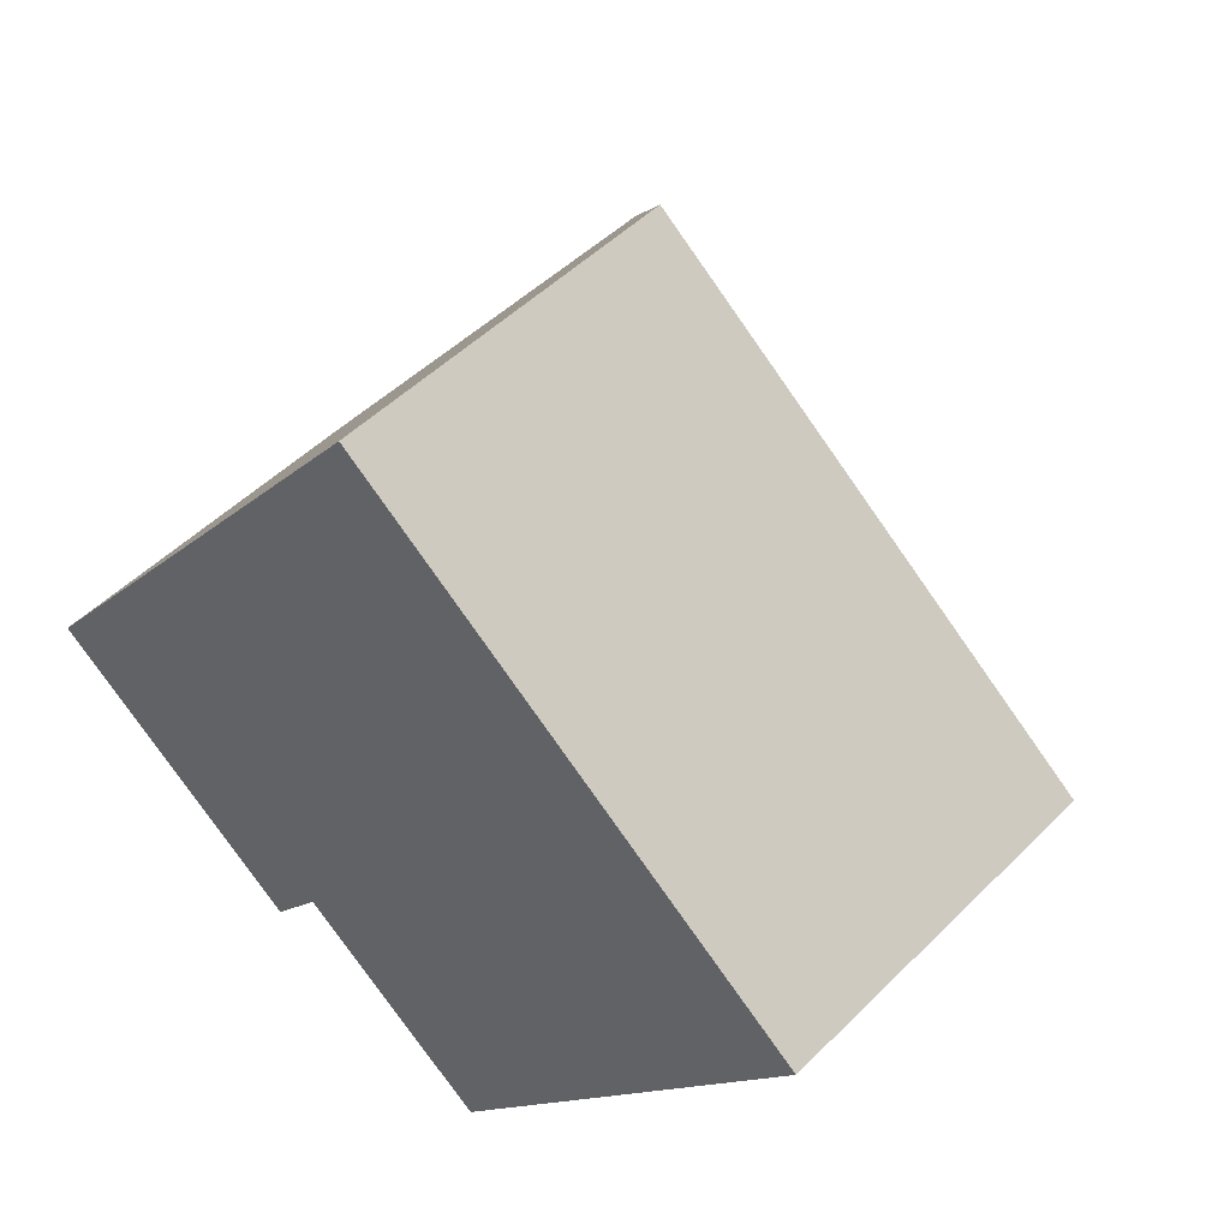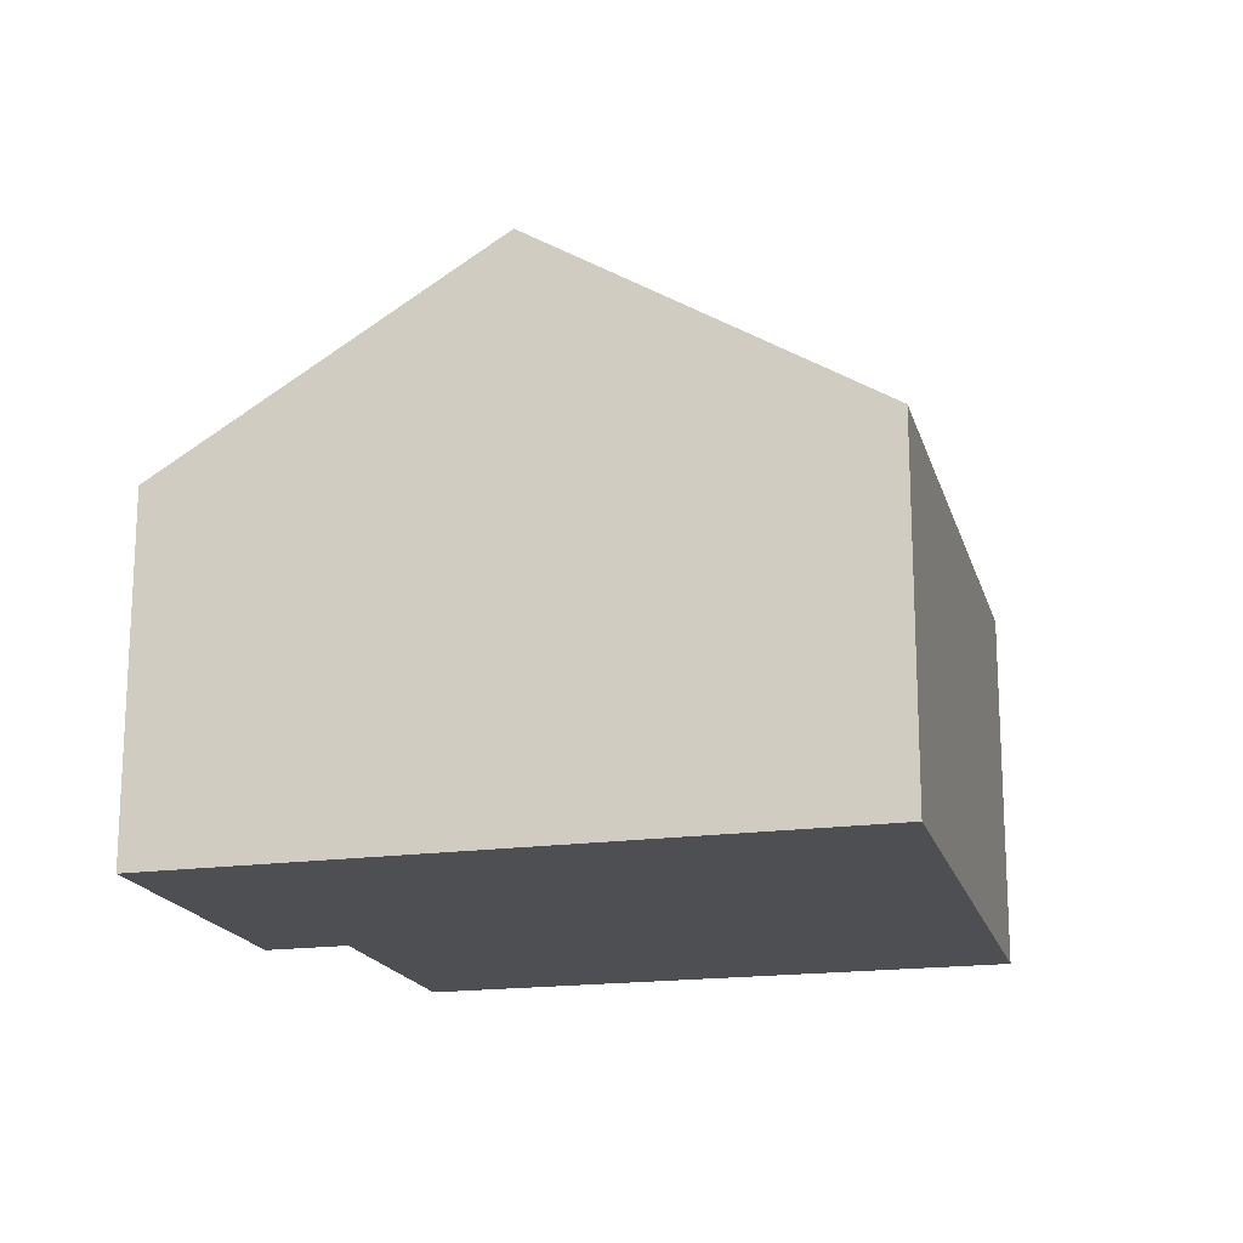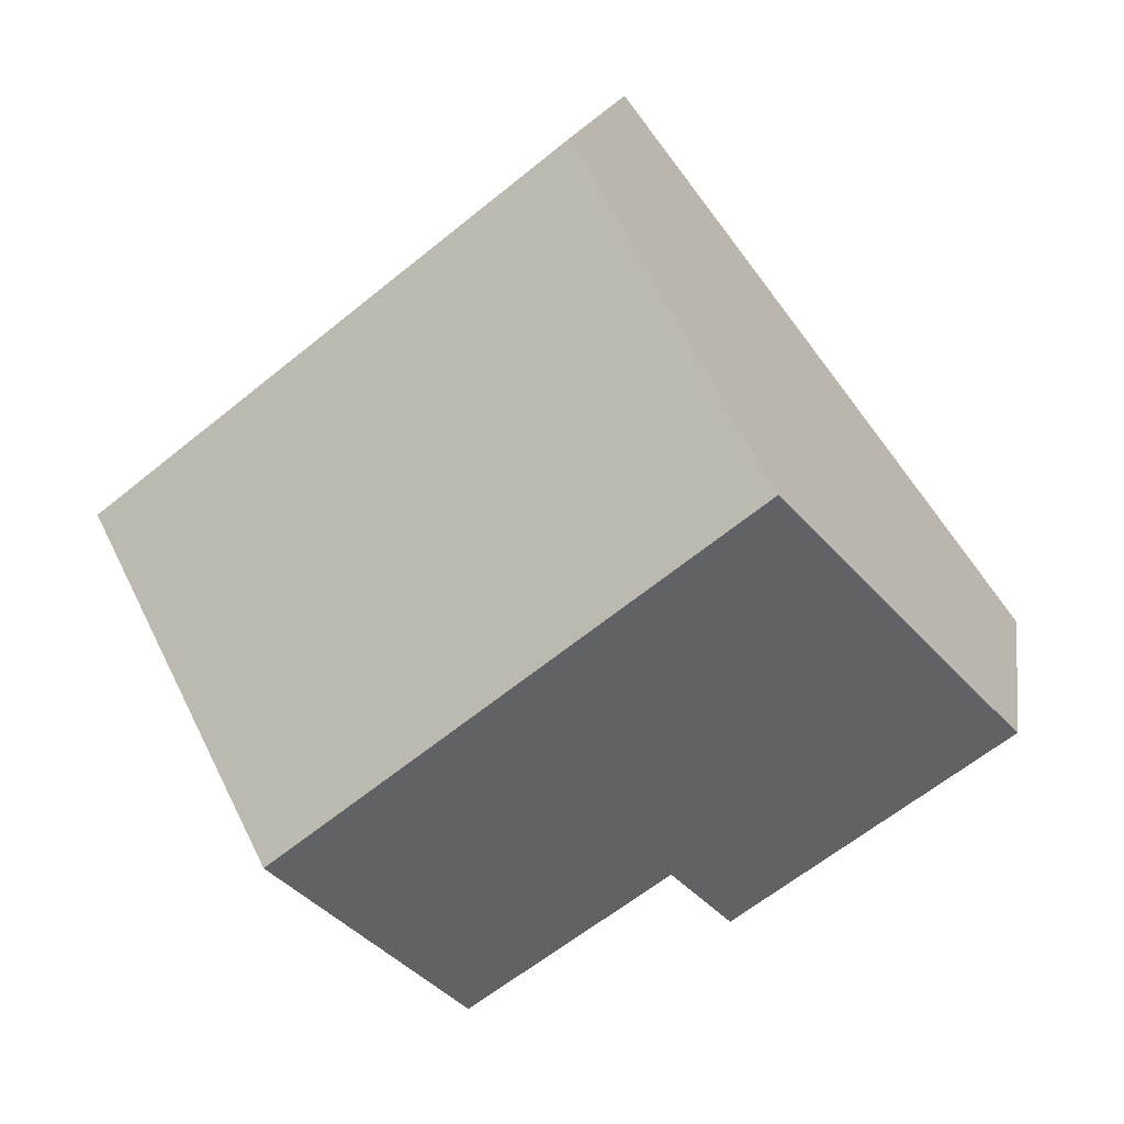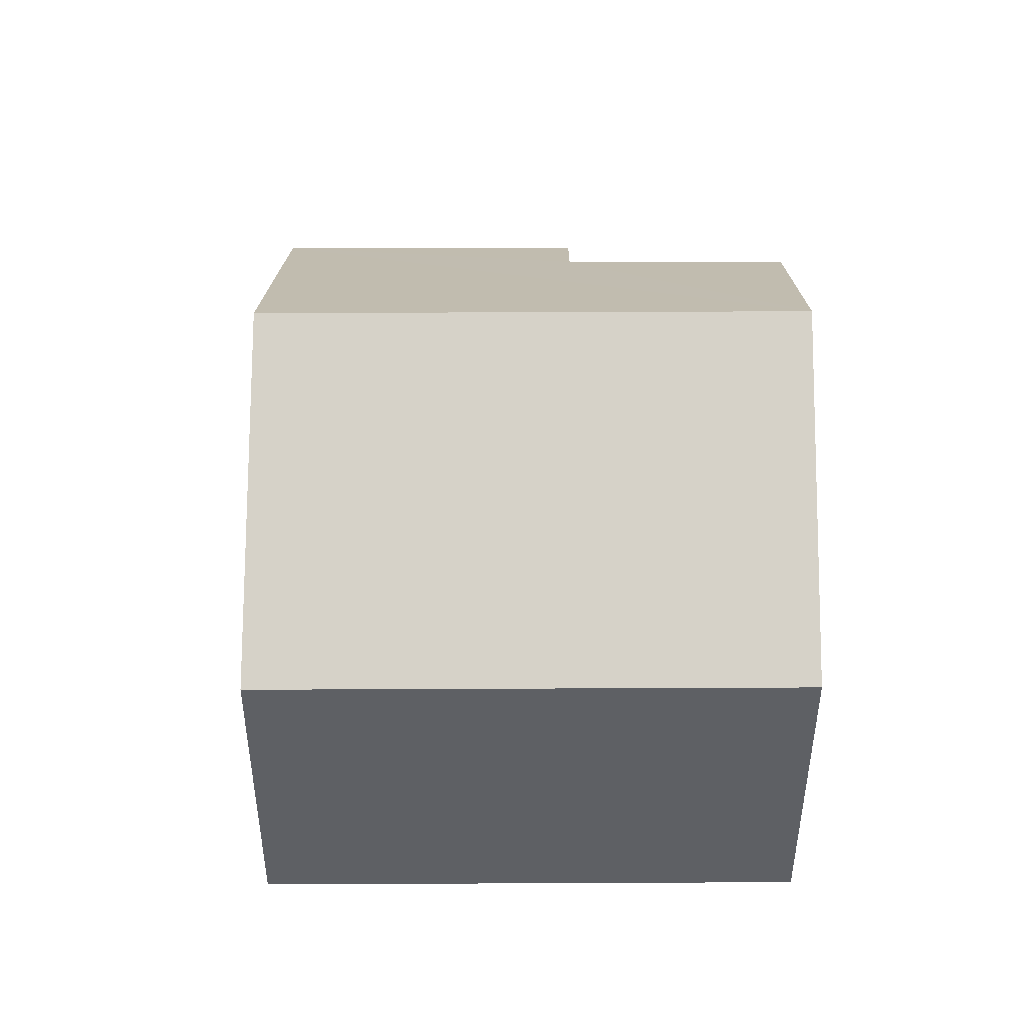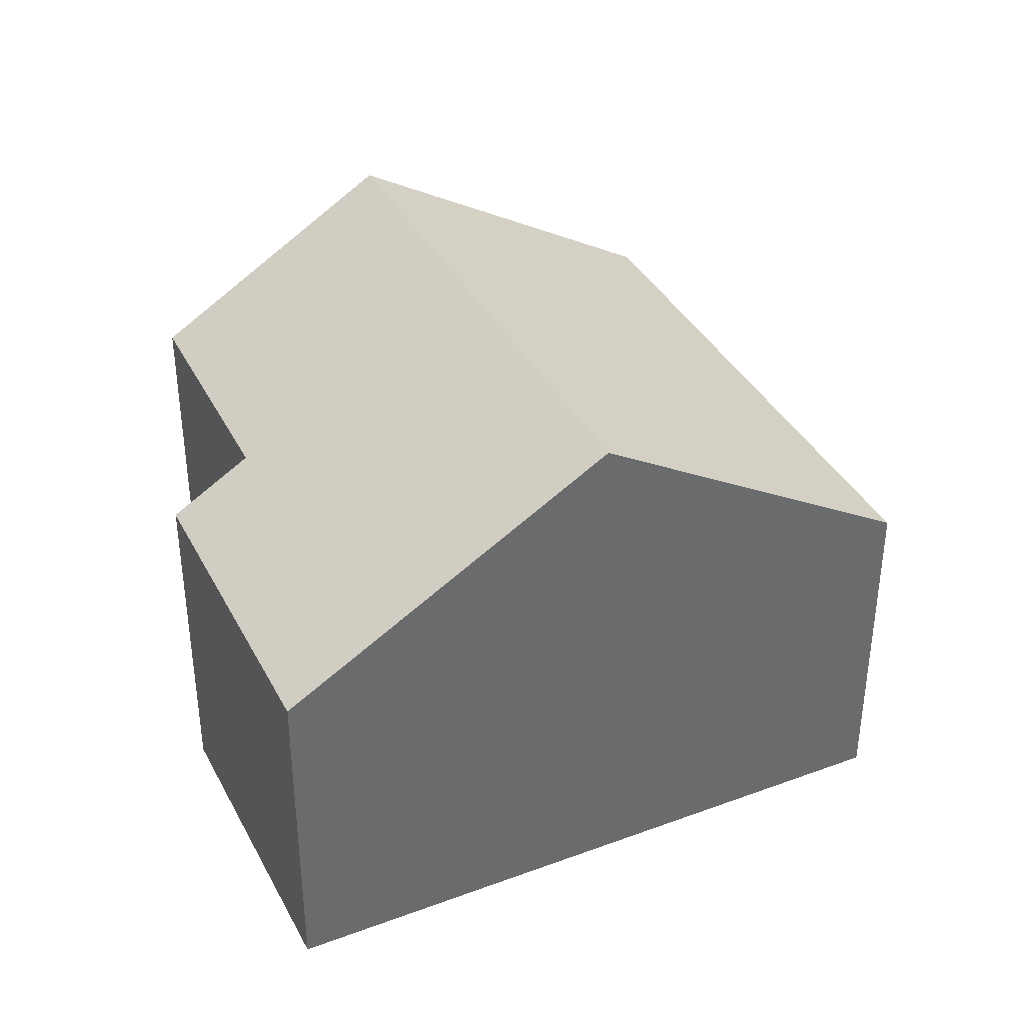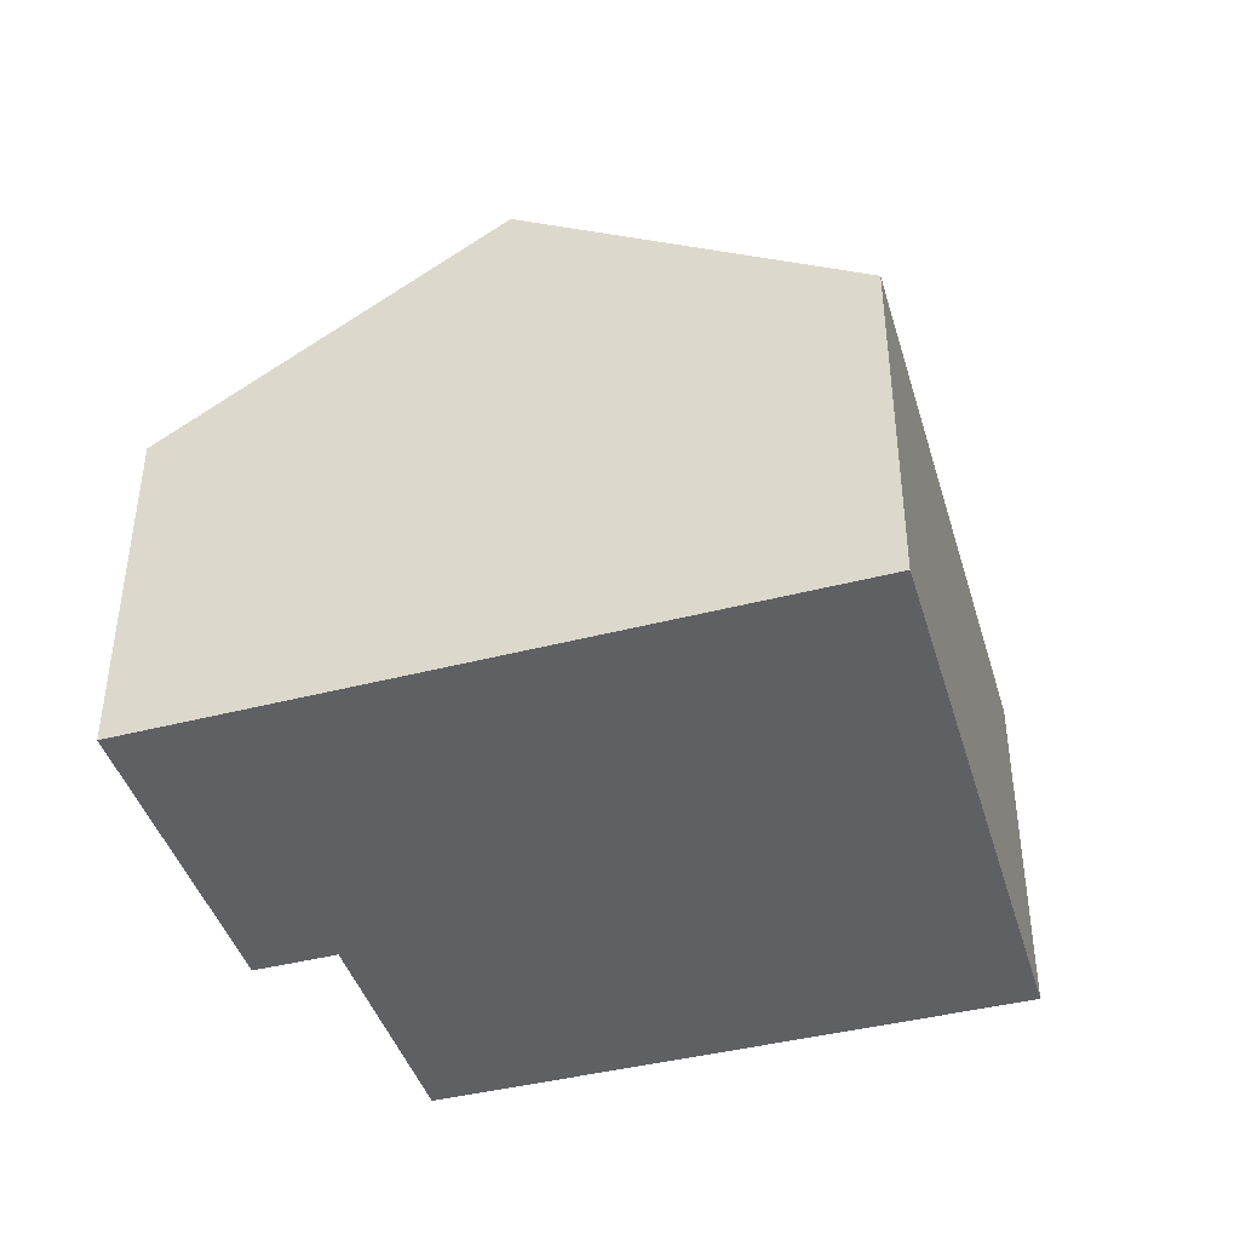
<metadata>
{"format":"obj","ext":"obj","renderer":"f3d","projection":"perspective","resolution":1024,"background":"white","views":[{"elev":49.2,"azim":42.4,"up":"+Z"},{"elev":-18.2,"azim":-36.9,"up":"+Y"},{"elev":16.0,"azim":-170.8,"up":"+Z"},{"elev":47.2,"azim":38.5,"up":"+Y"},{"elev":38.7,"azim":-77.2,"up":"+Y"},{"elev":-43.2,"azim":-35.1,"up":"+Y"}]}
</metadata>
<code>
v  3.982 10.49 5.133
v  16.6 6.65 3.251
v  12.6 10.49 -1.795
v  7.928 6.65 10.22
v  0 6.615 4.051e-16
v  5.949 7.605 -2.657
v  4.972 6.658 -3.905
v  9.642 7.651 -5.527
v  9.642 3.384e-16 -5.527
v  5.949 1.627e-16 -2.657
v  4.972 2.391e-16 -3.905
v  0 0 0
v  12.6 1.099e-16 -1.795
v  16.6 -1.991e-16 3.251
v  3.982 -3.143e-16 5.133
v  7.928 -6.258e-16 10.22
g defaultobject
f 1 2 3
f 2 1 4
f 5 6 7
f 6 5 3
f 3 5 1
f 3 8 6
f 9 6 8
f 6 9 10
f 11 5 7
f 5 11 12
f 10 7 6
f 7 10 11
f 3 9 8
f 9 3 2
f 9 2 13
f 13 2 14
f 12 1 5
f 1 12 4
f 4 12 15
f 4 15 16
f 16 2 4
f 2 16 14
f 15 14 16
f 14 15 12
f 14 12 10
f 10 12 11
f 10 13 14
f 13 10 9

</code>
